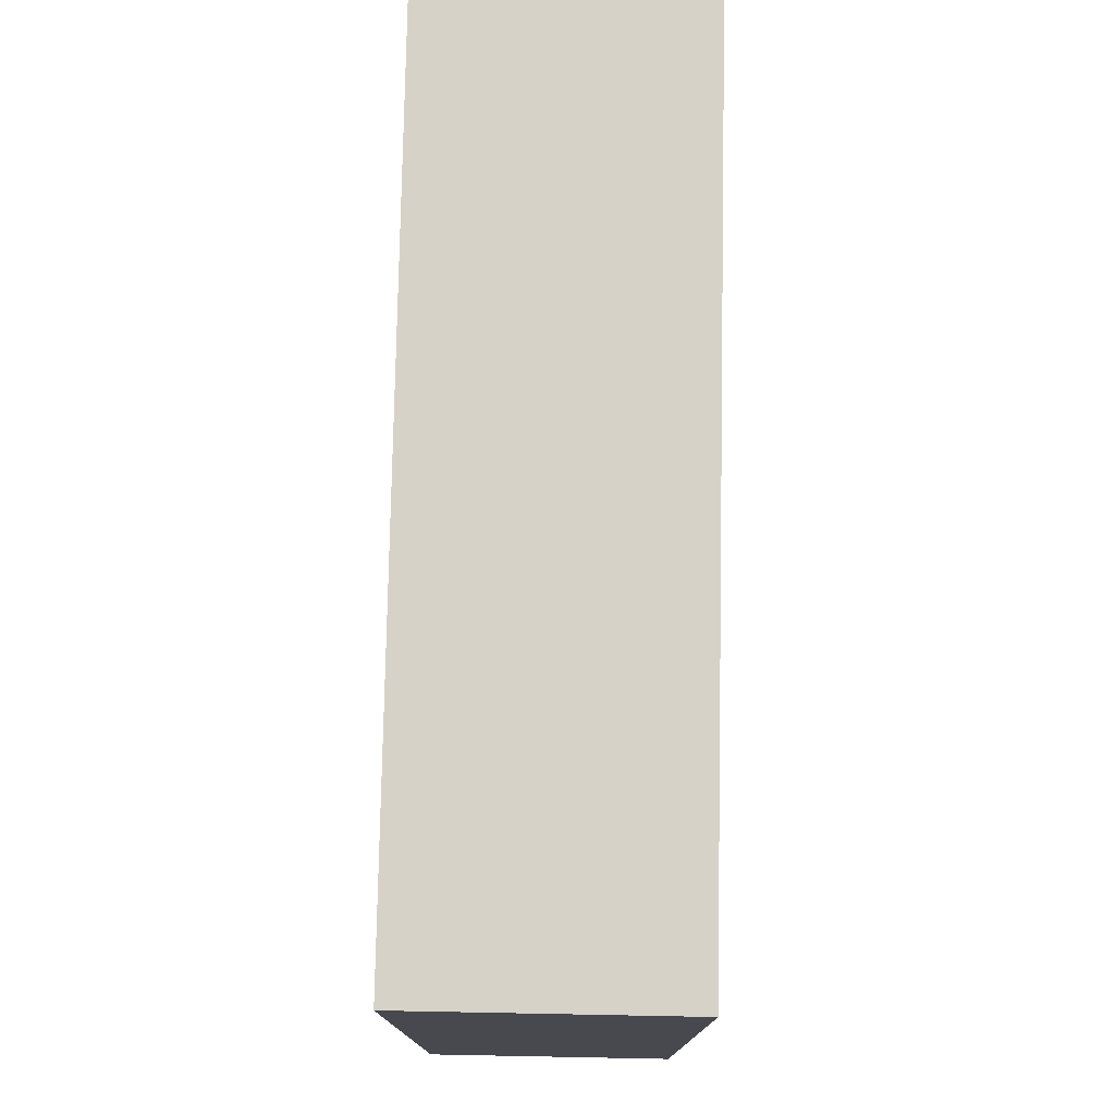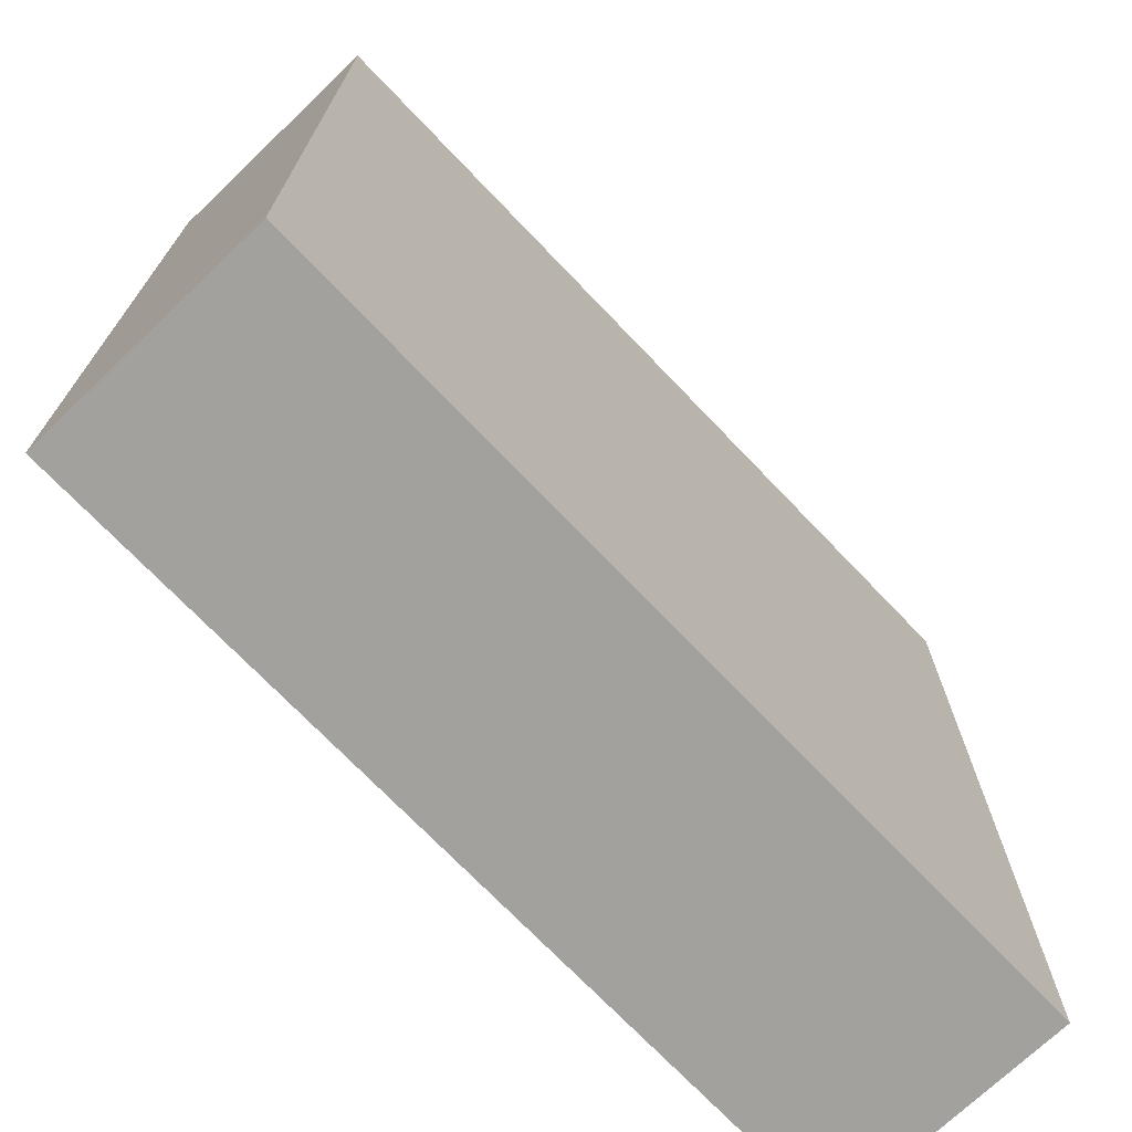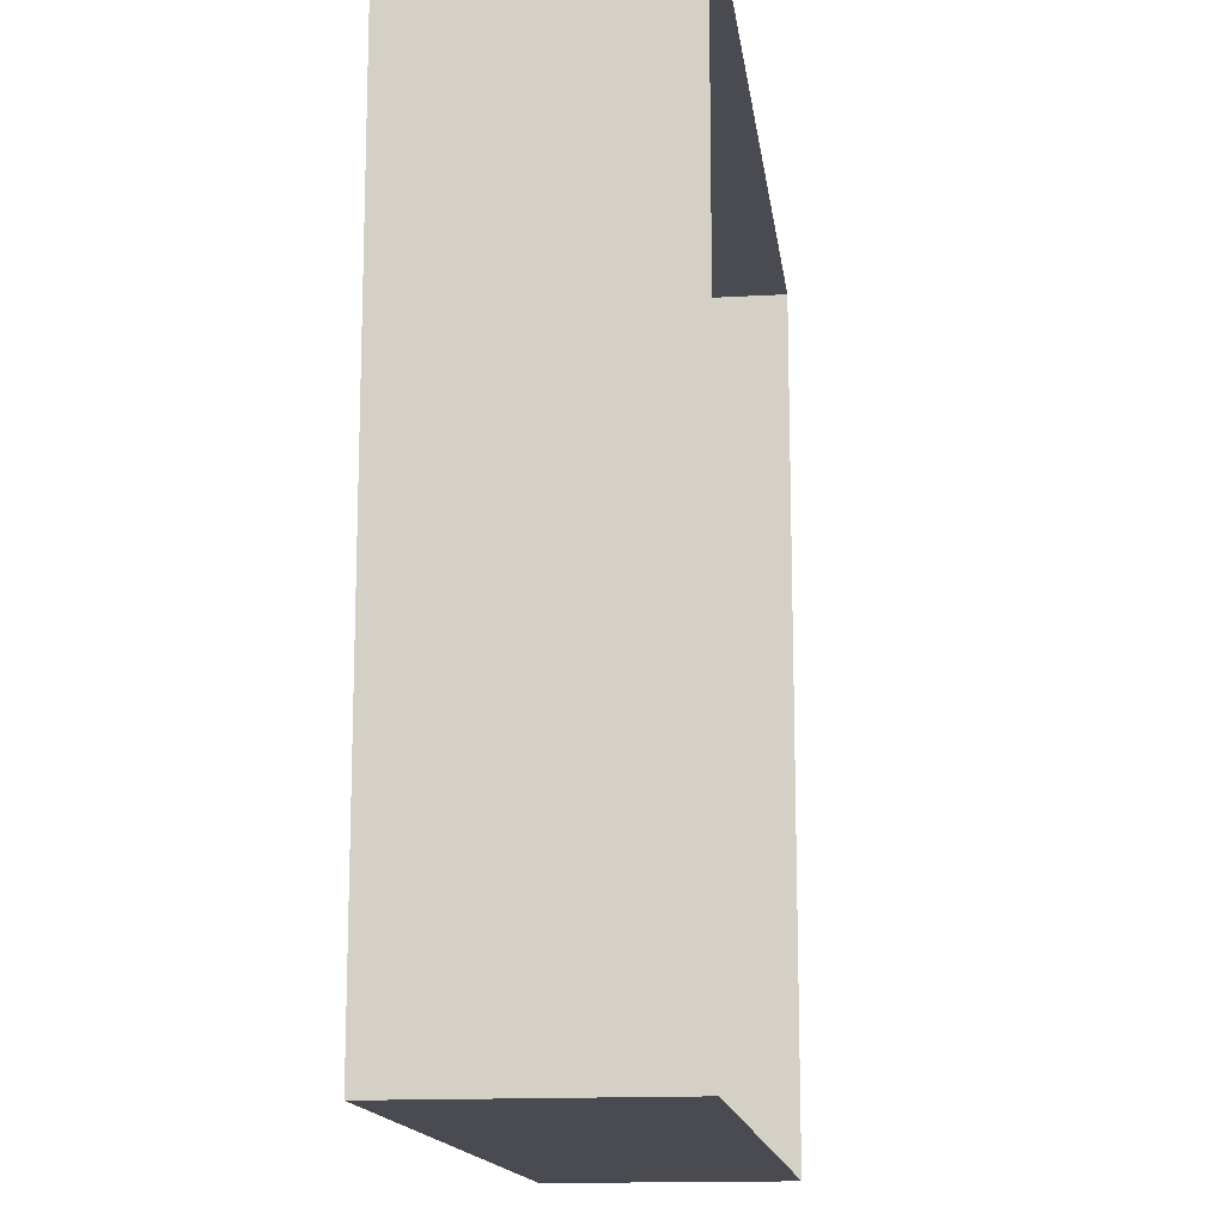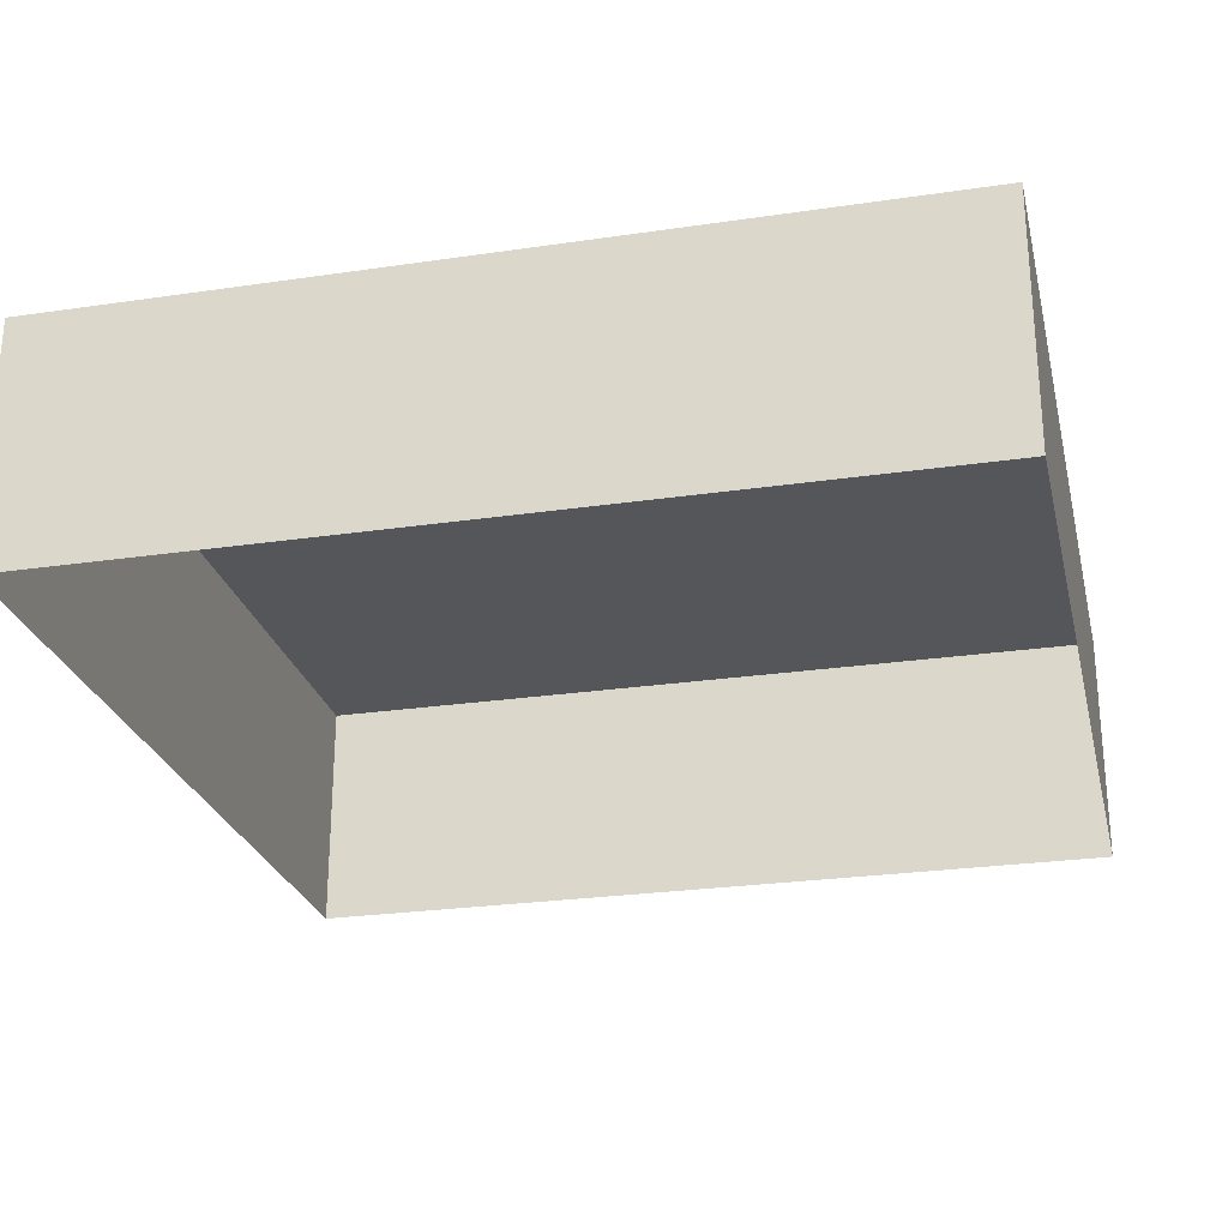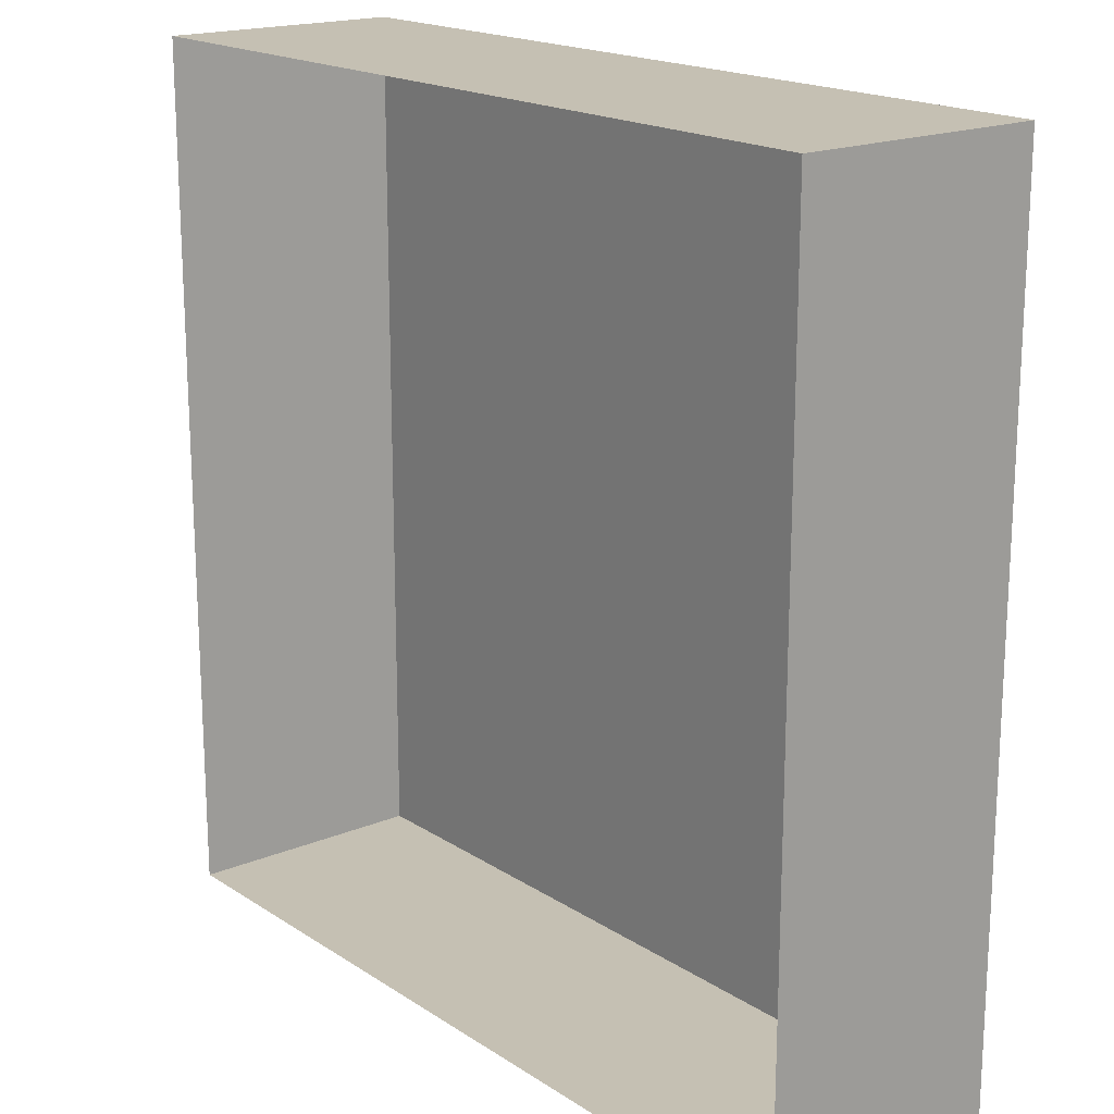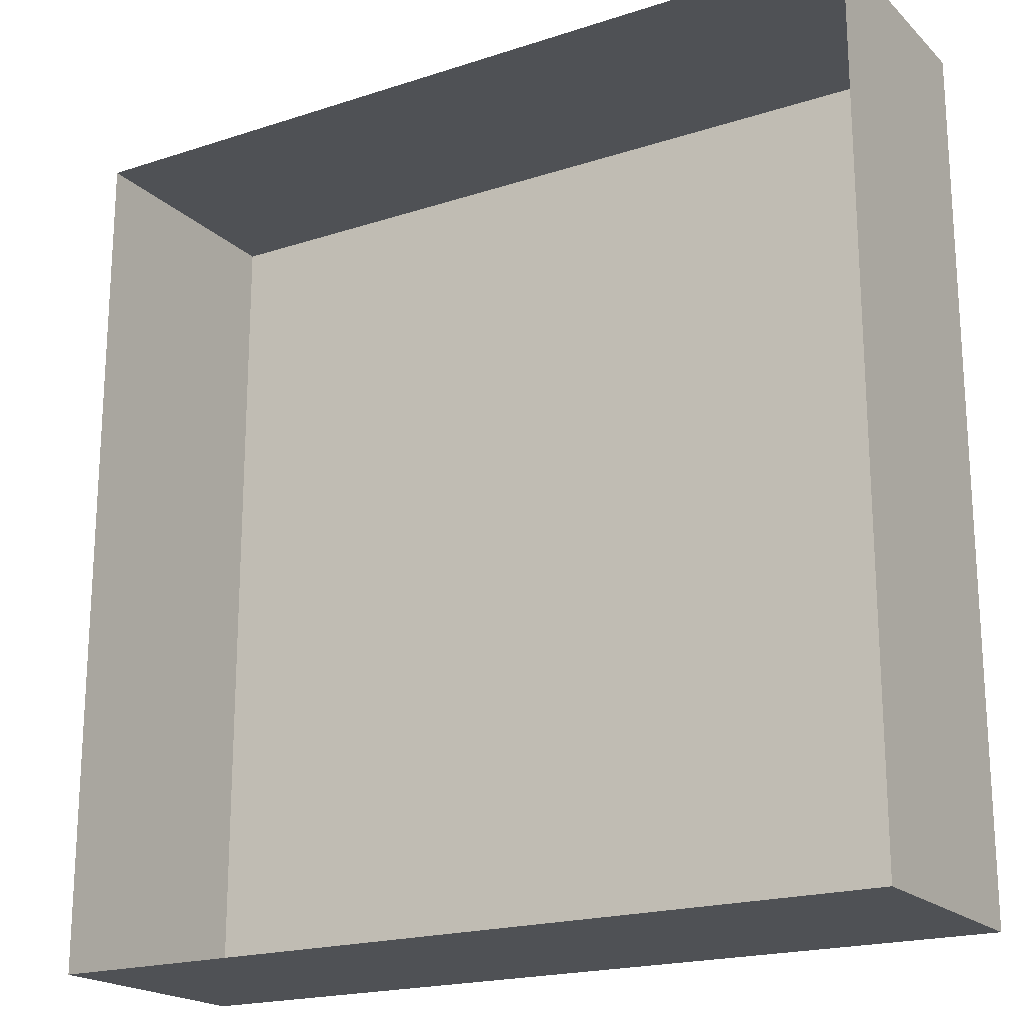
<metadata>
{"format":"obj","ext":"obj","renderer":"f3d","projection":"perspective","resolution":1024,"background":"white","views":[{"elev":77.4,"azim":91.1,"up":"+Z"},{"elev":-72.0,"azim":133.7,"up":"+Z"},{"elev":-14.6,"azim":-82.9,"up":"+Z"},{"elev":-25.8,"azim":13.2,"up":"+Y"},{"elev":18.1,"azim":51.2,"up":"+Z"},{"elev":-19.7,"azim":31.2,"up":"+Z"}]}
</metadata>
<code>
o mesh101/mesh101-geometry#mesh101-geometry
v -0.08757 0.006141 0.01605
v -0.08757 0.02576 0.08579
v -0.08757 0.006141 0.08579
v -0.08757 0.02576 0.01605
v -0.1564 0.006141 0.08579
v -0.1564 0.02576 0.01605
v -0.1564 0.02576 0.08579
v -0.1564 0.006141 0.01605
f 1 2 3
f 2 1 4
f 3 2 1
f 4 1 2
f 2 5 3
f 3 5 2
f 1 6 4
f 4 6 1
f 6 2 4
f 4 2 6
f 5 2 7
f 7 2 5
f 6 1 8
f 8 1 6
f 2 6 7
f 7 6 2
f 6 5 7
f 7 5 6
f 5 6 8
f 8 6 5

</code>
